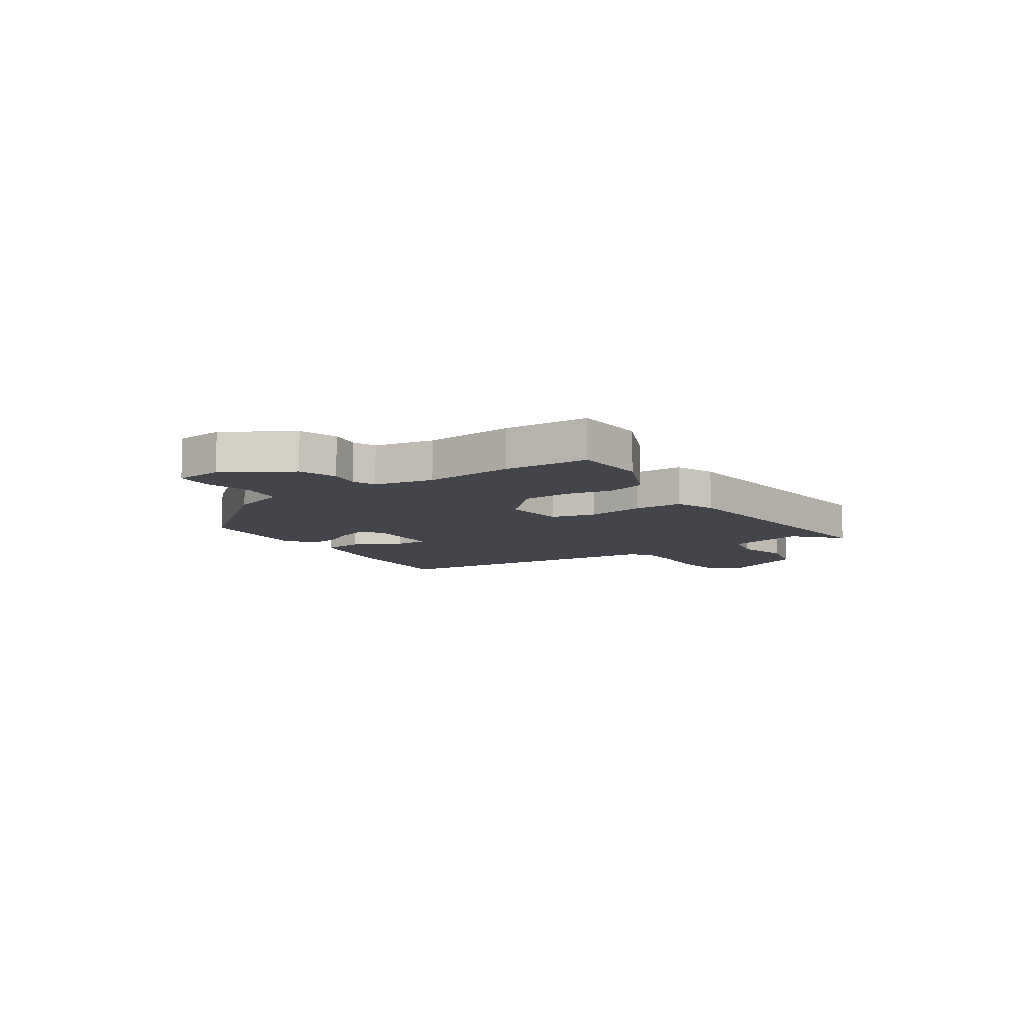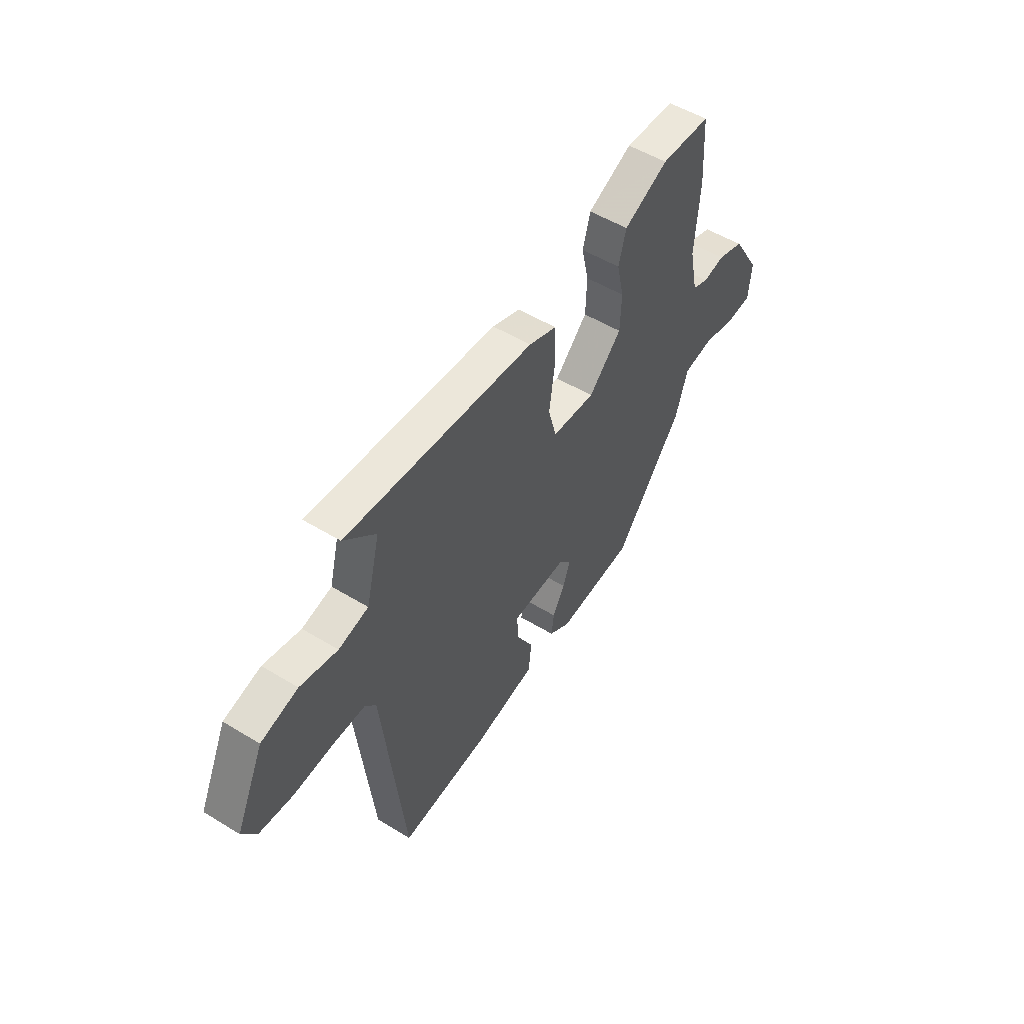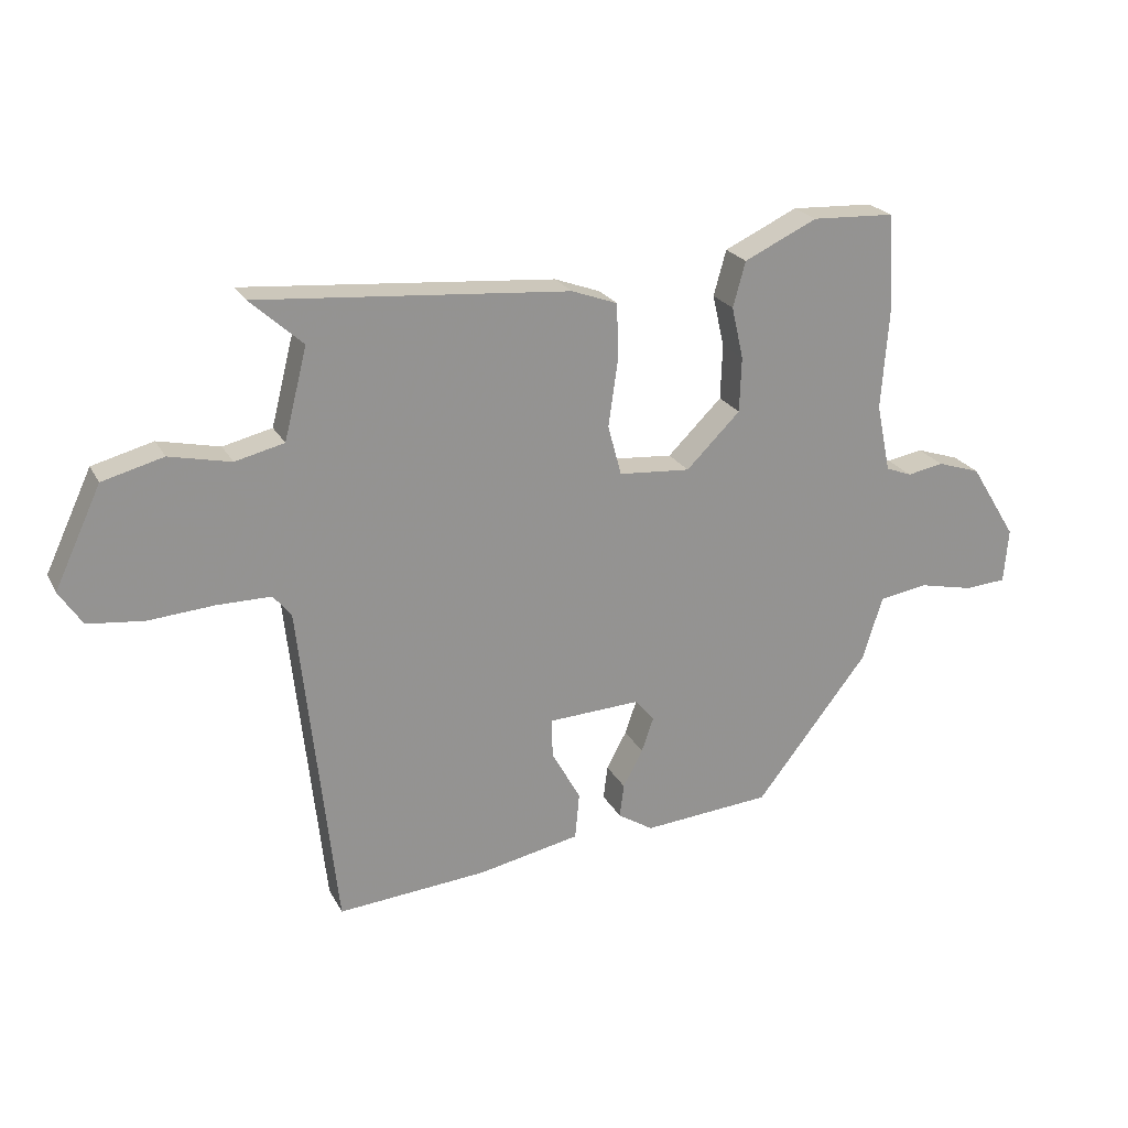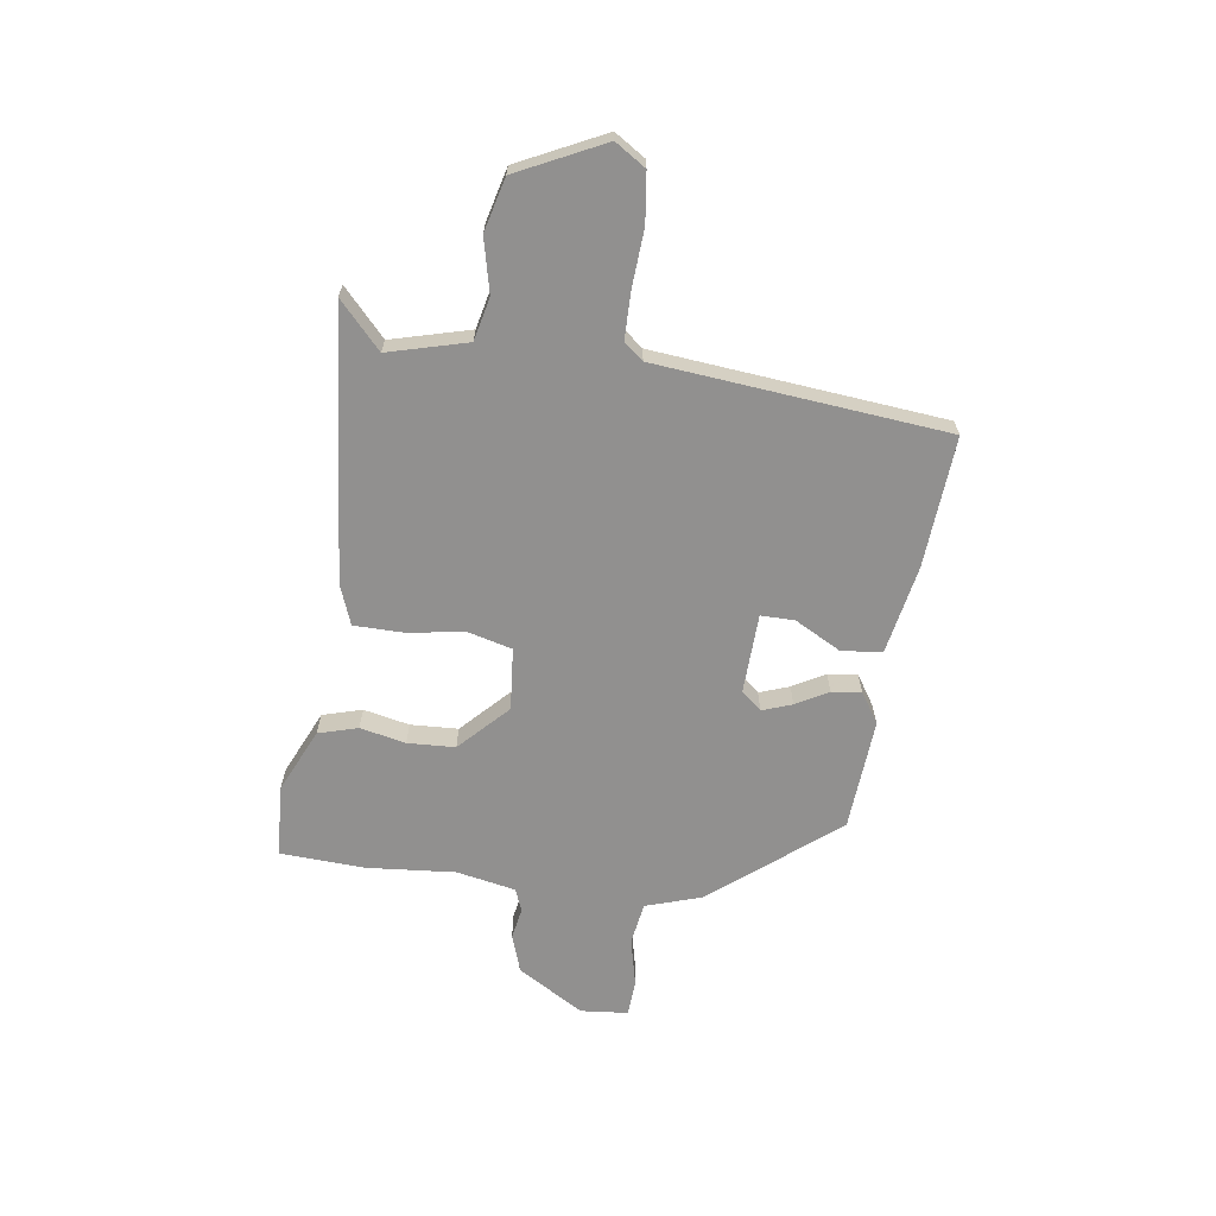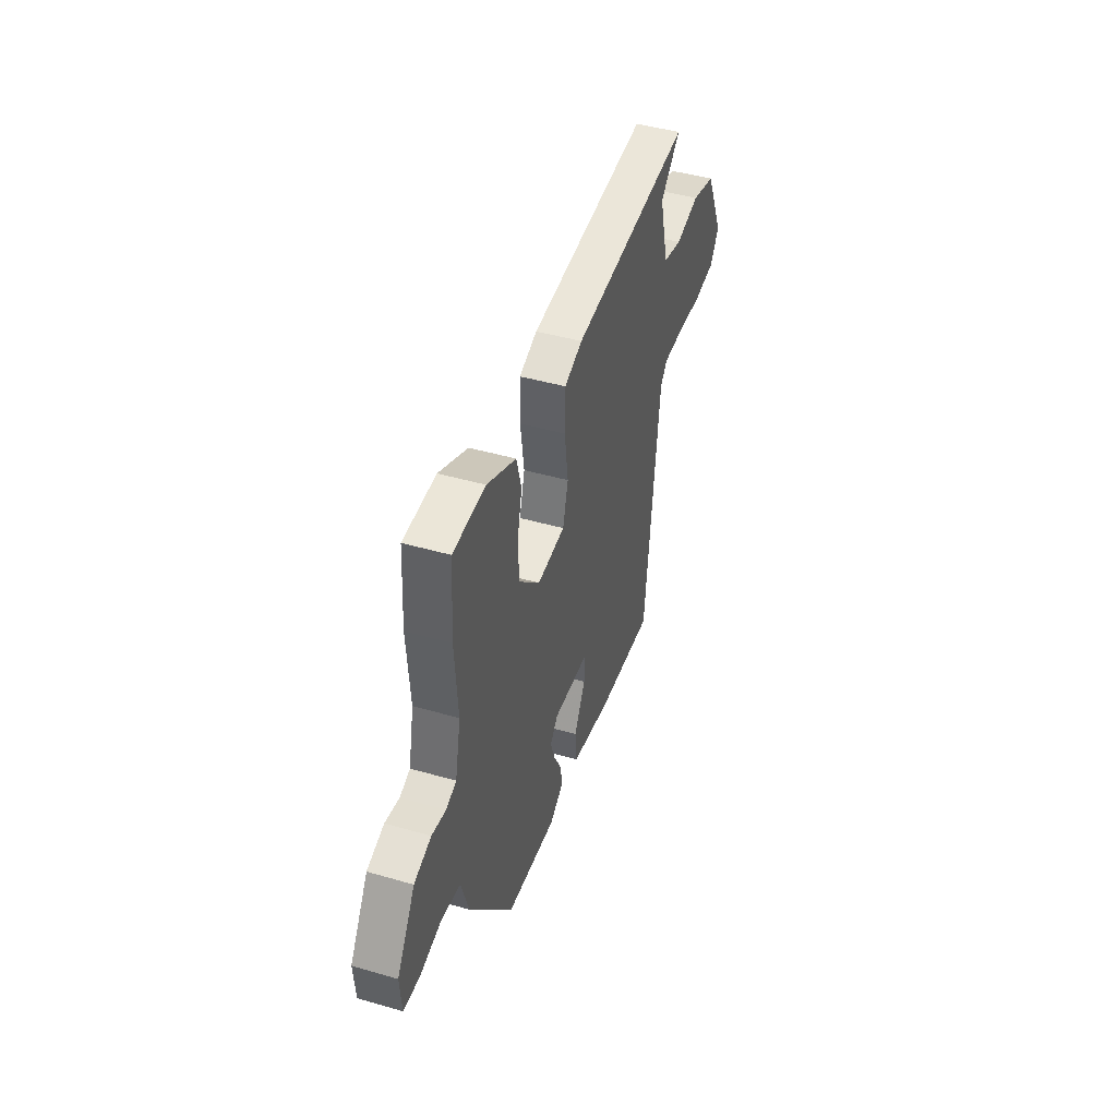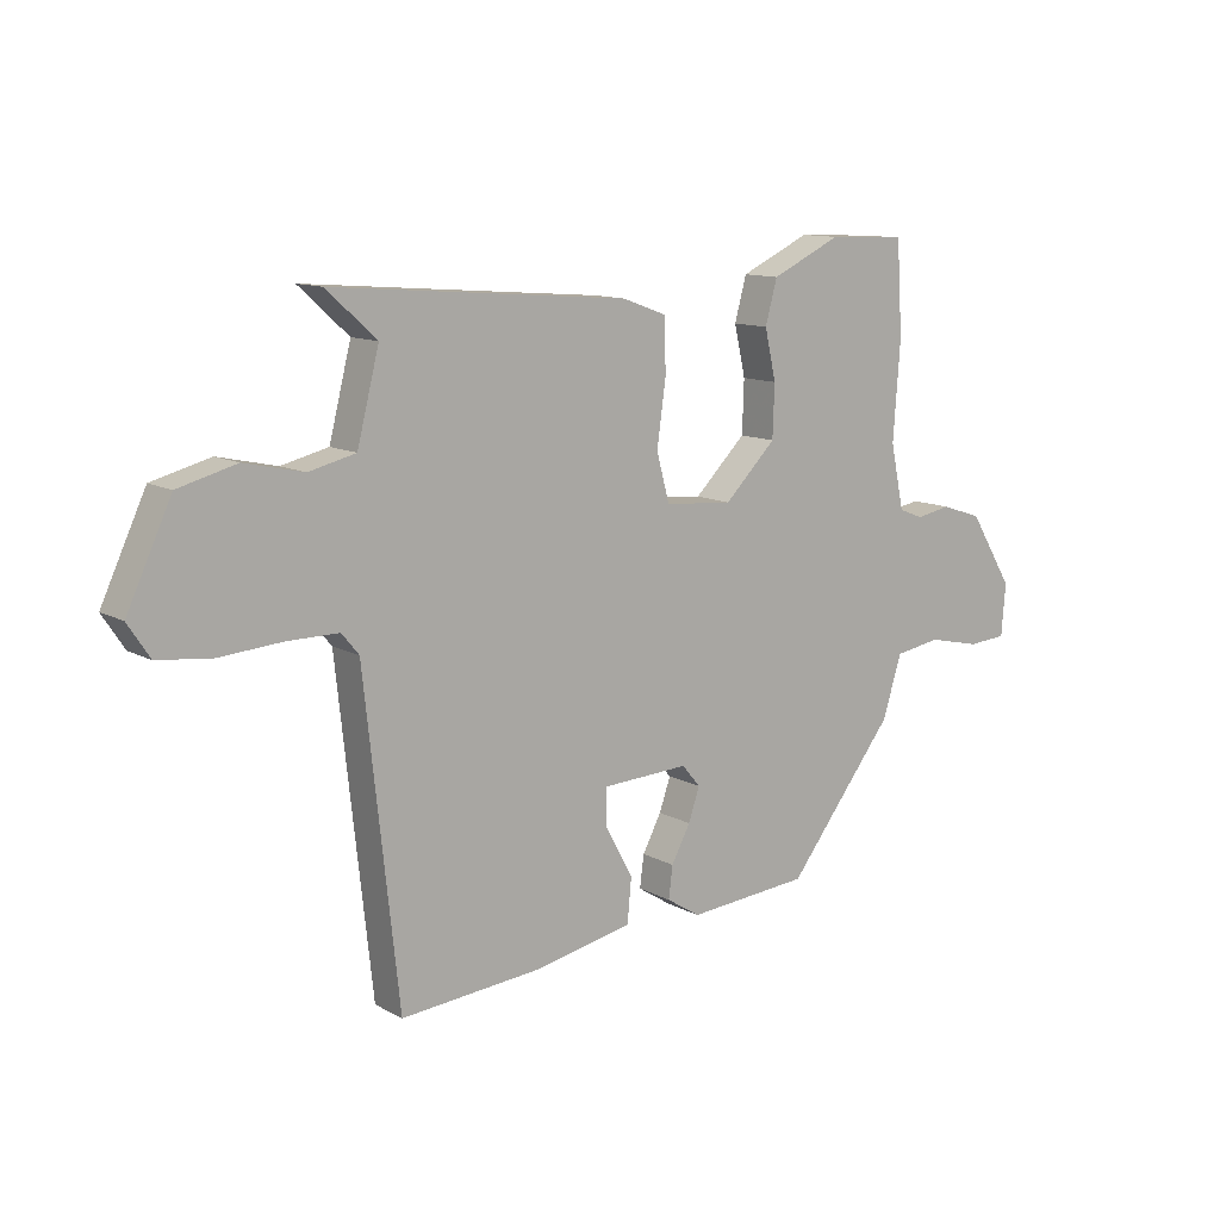
<metadata>
{"format":"obj","ext":"obj","renderer":"f3d","projection":"perspective","resolution":1024,"background":"white","views":[{"elev":-9.3,"azim":-55.2,"up":"+Y"},{"elev":52.4,"azim":123.4,"up":"+Z"},{"elev":22.9,"azim":158.2,"up":"+Z"},{"elev":-65.7,"azim":82.6,"up":"+Y"},{"elev":44.8,"azim":-71.5,"up":"+Z"},{"elev":11.8,"azim":142.0,"up":"+Z"}]}
</metadata>
<code>
v -0.507 0.07 0.387
v -0.497 0.07 0.543
v -0.364 0.07 0.549
v -0.246 0.07 0.494
v -0.226 0.07 0.421
v -0.245 0.07 0.337
v -0.242 0.07 0.249
v -0.155 0.07 0.163
v -0.04 0.07 0.172
v -0.018 0.07 0.253
v -0.033 0.07 0.36
v -0.031 0.07 0.45
v 0.043 0.07 0.477
v 0.543 0.07 0.518
v 0.459 0.07 0.442
v 0.496 0.07 0.296
v 0.575 0.07 0.277
v 0.674 0.07 0.299
v 0.772 0.07 0.273
v 0.847 0.07 0.113
v 0.81 0.07 0.057
v 0.72 0.07 0.047
v 0.614 0.07 0.055
v 0.528 0.07 0.055
v 0.499 0.07 0.02
v 0.441 0.07 -0.513
v 0.2 0.07 -0.493
v 0.036 0.07 -0.46
v 0.029 0.07 -0.385
v 0.076 0.07 -0.3
v 0.077 0.07 -0.238
v -0.071 0.07 -0.231
v -0.102 0.07 -0.268
v -0.083 0.07 -0.323
v -0.051 0.07 -0.383
v -0.044 0.07 -0.437
v -0.101 0.07 -0.473
v -0.308 0.07 -0.456
v -0.49 0.07 -0.224
v -0.522 0.07 -0.121
v -0.6 0.07 -0.108
v -0.69 0.07 -0.128
v -0.756 0.07 -0.123
v -0.763 0.07 -0.035
v -0.688 0.07 0.086
v -0.618 0.07 0.109
v -0.56 0.07 0.098
v -0.518 0.07 0.114
v -0.495 0.07 0.223
v -0.507 0 0.387
v -0.497 0 0.543
v -0.364 0 0.549
v -0.246 0 0.494
v -0.226 0 0.421
v -0.245 0 0.337
v -0.242 0 0.249
v -0.155 0 0.163
v -0.04 0 0.172
v -0.018 0 0.253
v -0.033 0 0.36
v -0.031 0 0.45
v 0.043 0 0.477
v 0.543 0 0.518
v 0.459 0 0.442
v 0.496 0 0.296
v 0.575 0 0.277
v 0.674 0 0.299
v 0.772 0 0.273
v 0.847 0 0.113
v 0.81 0 0.057
v 0.72 0 0.047
v 0.614 0 0.055
v 0.528 0 0.055
v 0.499 0 0.02
v 0.441 0 -0.513
v 0.2 0 -0.493
v 0.036 0 -0.46
v 0.029 0 -0.385
v 0.076 0 -0.3
v 0.077 0 -0.238
v -0.071 0 -0.231
v -0.102 0 -0.268
v -0.083 0 -0.323
v -0.051 0 -0.383
v -0.044 0 -0.437
v -0.101 0 -0.473
v -0.308 0 -0.456
v -0.49 0 -0.224
v -0.522 0 -0.121
v -0.6 0 -0.108
v -0.69 0 -0.128
v -0.756 0 -0.123
v -0.763 0 -0.035
v -0.688 0 0.086
v -0.618 0 0.109
v -0.56 0 0.098
v -0.518 0 0.114
v -0.495 0 0.223
f 45 46 47
f 44 45 47
f 43 44 47
f 42 43 47
f 41 42 47
f 40 41 47 48
f 40 48 49
f 39 40 49
f 38 39 49
f 37 38 49
f 36 37 49
f 35 36 49
f 34 35 49
f 28 29 30
f 27 28 30
f 26 27 30
f 25 26 30
f 25 30 31
f 24 25 31 32
f 21 22 23
f 20 21 23
f 19 20 23
f 18 19 23
f 17 18 23
f 16 17 23 24
f 15 16 24 32
f 13 14 15
f 12 13 15
f 11 12 15
f 10 11 15
f 15 32 33
f 10 15 33
f 9 10 33
f 4 5 6
f 3 4 6
f 2 3 6
f 1 2 6
f 49 1 6
f 49 6 7
f 33 34 49
f 33 49 7 8
f 8 9 33
f 96 95 94
f 96 94 93
f 96 93 92
f 96 92 91
f 96 91 90
f 97 96 90 89
f 98 97 89
f 98 89 88
f 98 88 87
f 98 87 86
f 98 86 85
f 98 85 84
f 98 84 83
f 79 78 77
f 79 77 76
f 79 76 75
f 79 75 74
f 80 79 74
f 81 80 74 73
f 72 71 70
f 72 70 69
f 72 69 68
f 72 68 67
f 72 67 66
f 73 72 66 65
f 81 73 65 64
f 64 63 62
f 64 62 61
f 64 61 60
f 64 60 59
f 82 81 64
f 82 64 59
f 82 59 58
f 55 54 53
f 55 53 52
f 55 52 51
f 55 51 50
f 55 50 98
f 56 55 98
f 98 83 82
f 57 56 98 82
f 82 58 57
f 1 50 51 2
f 2 51 52 3
f 3 52 53 4
f 4 53 54 5
f 5 54 55 6
f 6 55 56 7
f 7 56 57 8
f 8 57 58 9
f 9 58 59 10
f 10 59 60 11
f 11 60 61 12
f 12 61 62 13
f 13 62 63 14
f 14 63 64 15
f 15 64 65 16
f 16 65 66 17
f 17 66 67 18
f 18 67 68 19
f 19 68 69 20
f 20 69 70 21
f 21 70 71 22
f 22 71 72 23
f 23 72 73 24
f 24 73 74 25
f 25 74 75 26
f 26 75 76 27
f 27 76 77 28
f 28 77 78 29
f 29 78 79 30
f 30 79 80 31
f 31 80 81 32
f 32 81 82 33
f 33 82 83 34
f 34 83 84 35
f 35 84 85 36
f 36 85 86 37
f 37 86 87 38
f 38 87 88 39
f 39 88 89 40
f 40 89 90 41
f 41 90 91 42
f 42 91 92 43
f 43 92 93 44
f 44 93 94 45
f 45 94 95 46
f 46 95 96 47
f 47 96 97 48
f 48 97 98 49
f 49 98 50 1

</code>
